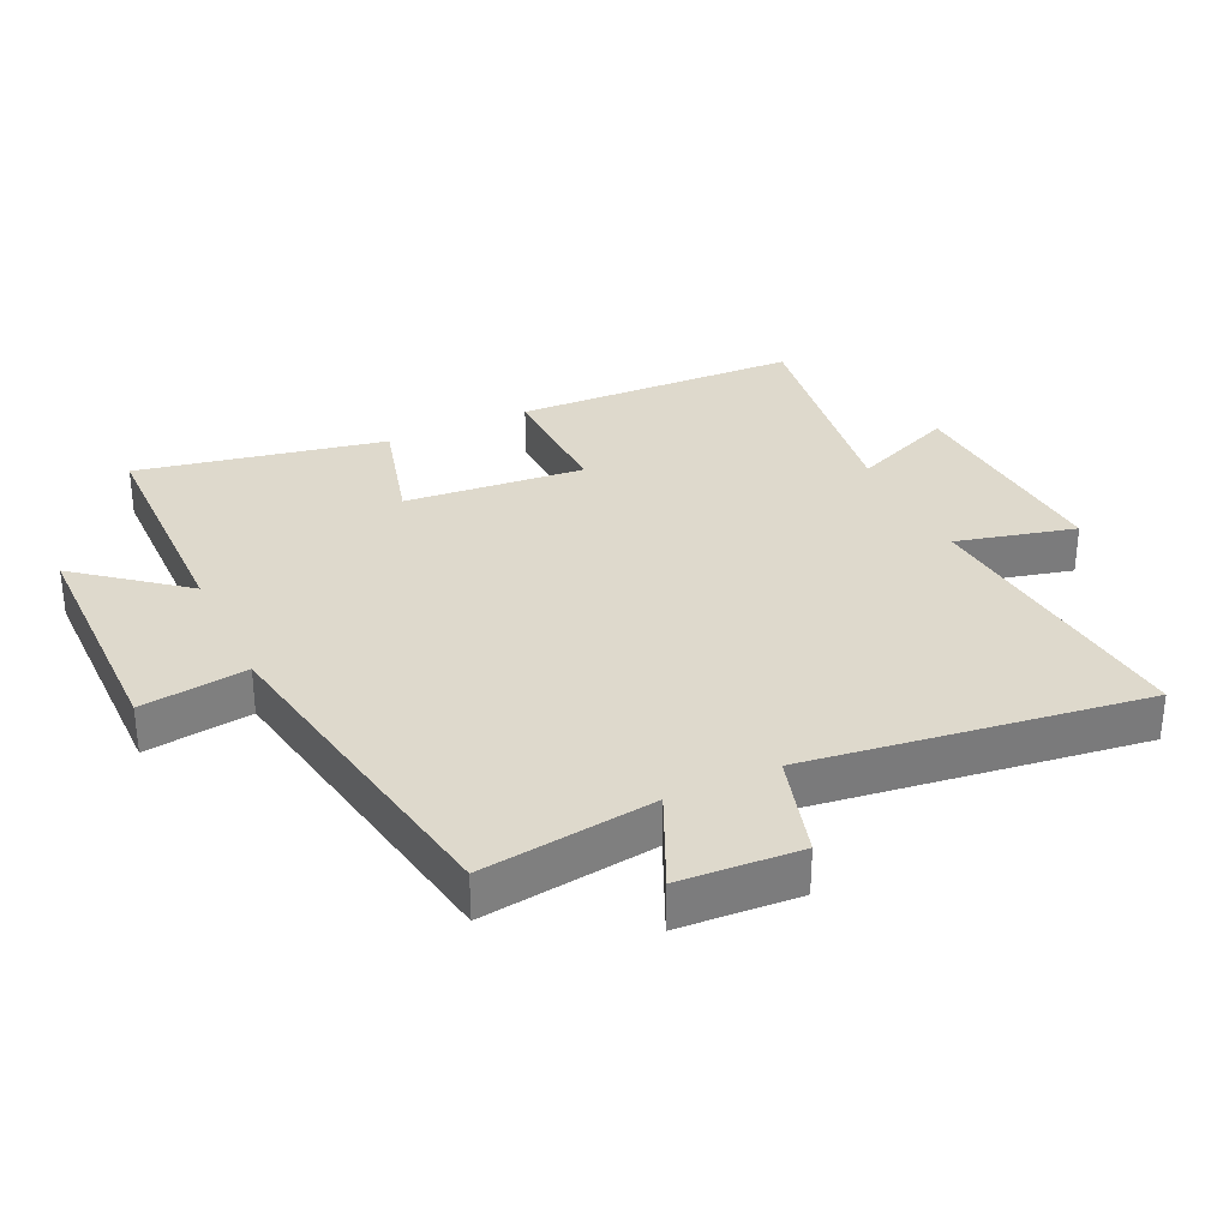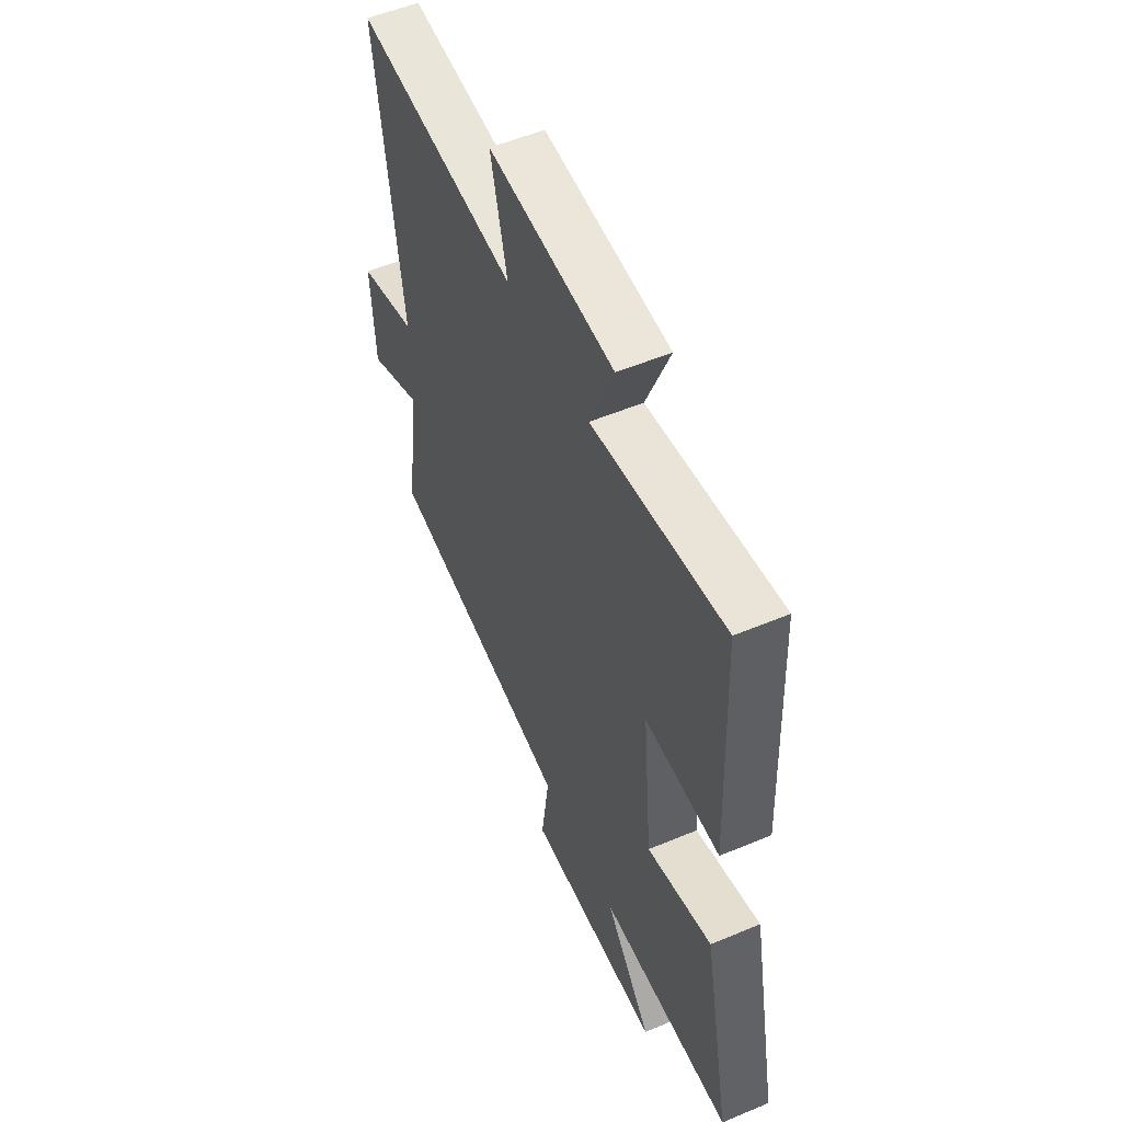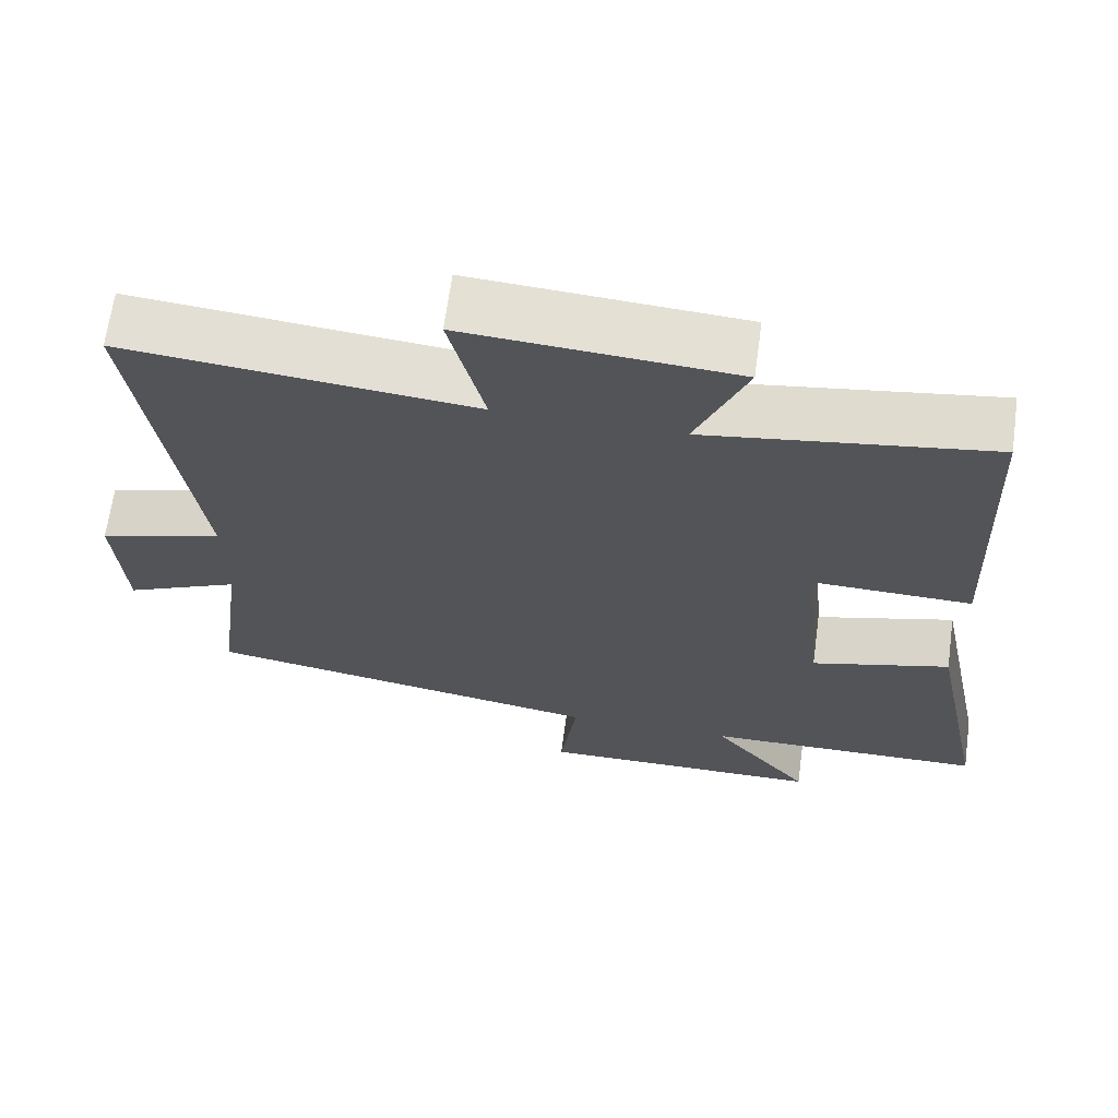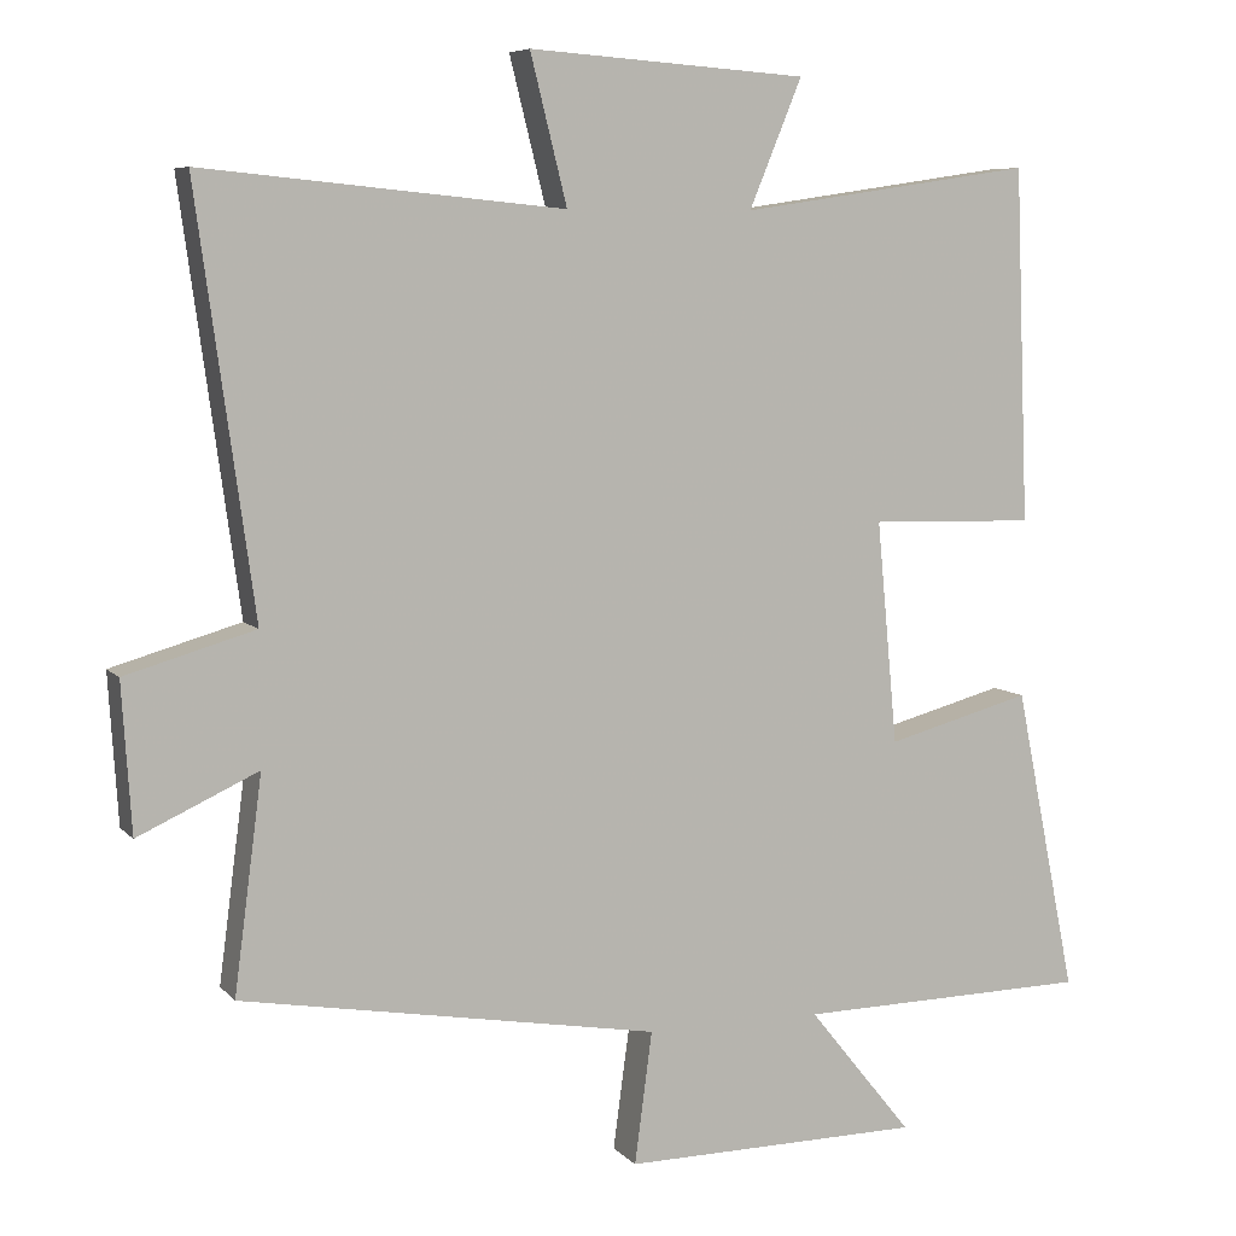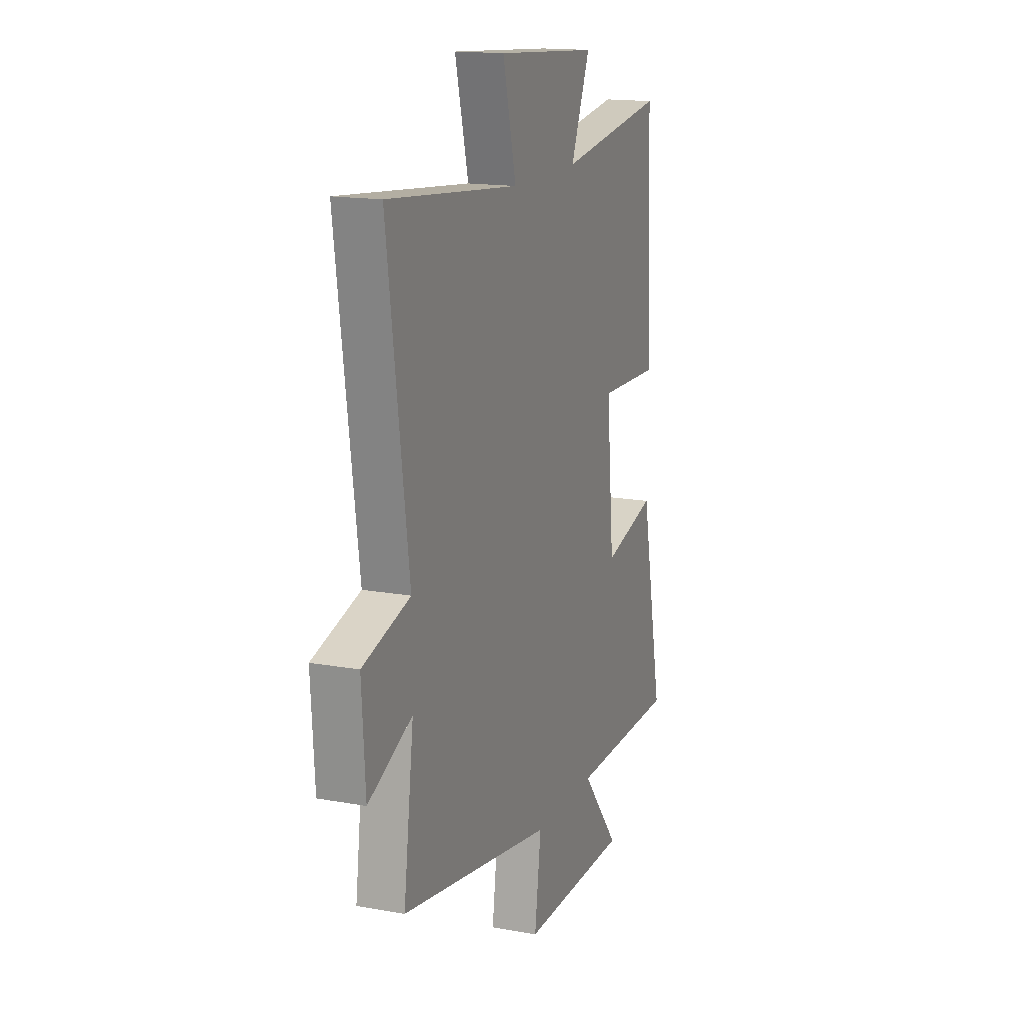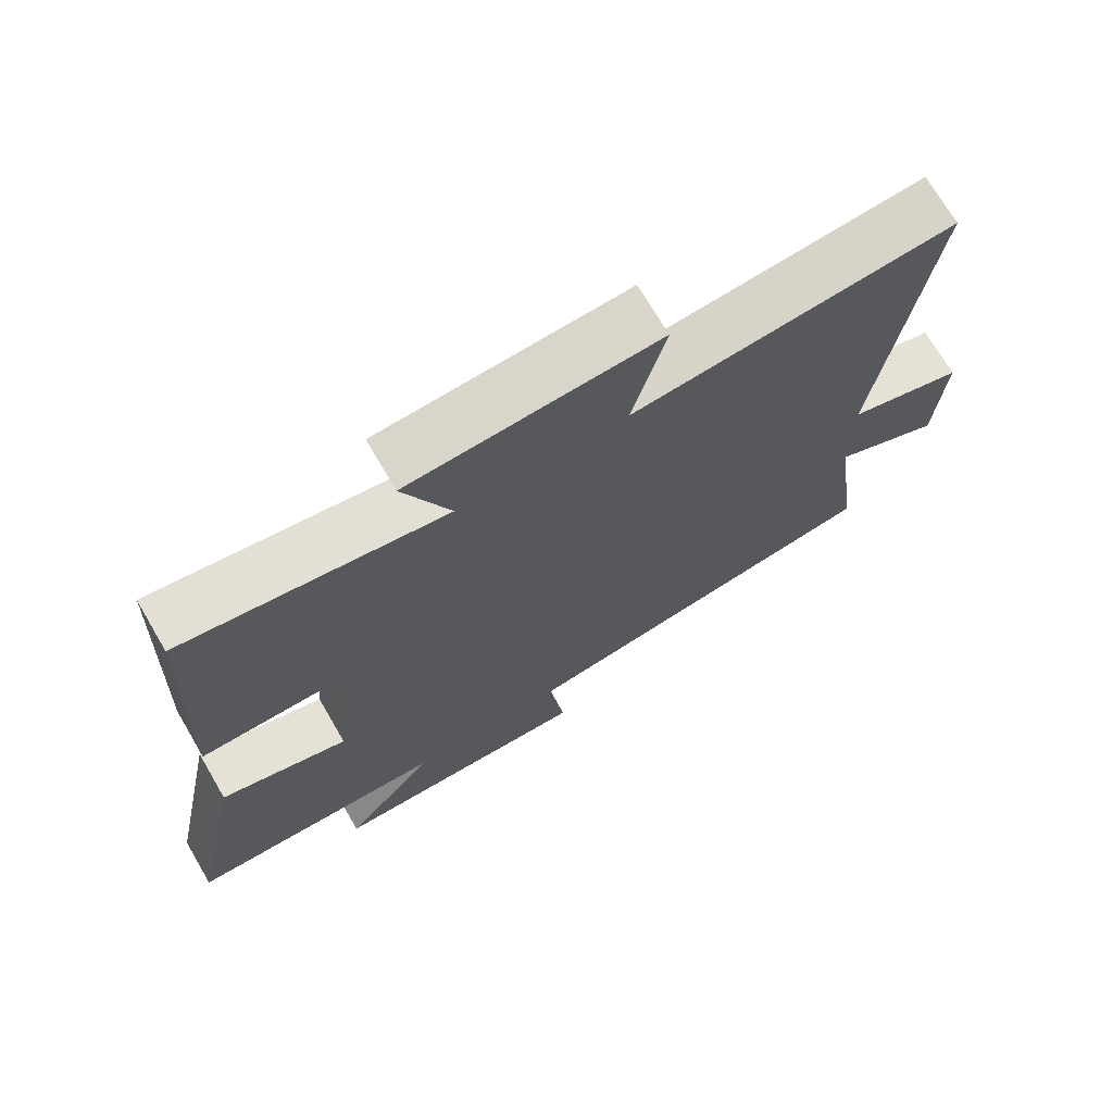
<metadata>
{"format":"obj","ext":"obj","renderer":"f3d","projection":"perspective","resolution":1024,"background":"white","views":[{"elev":32.0,"azim":-115.3,"up":"+Y"},{"elev":54.0,"azim":66.0,"up":"+Z"},{"elev":66.4,"azim":7.8,"up":"+Z"},{"elev":7.0,"azim":-22.1,"up":"+Z"},{"elev":15.8,"azim":-69.2,"up":"+Z"},{"elev":71.4,"azim":149.7,"up":"+Z"}]}
</metadata>
<code>
v 0.577 0.07 -0.493
v 0.21 0.07 -0.5
v 0.34 0.07 -0.661
v -0.034 0.07 -0.665
v -0.012 0.07 -0.5
v -0.535 0.07 -0.41
v -0.5 0.07 -0.142
v -0.65 0.07 -0.211
v -0.662 0.07 -0.025
v -0.5 0.07 0.022
v -0.572 0.07 0.544
v -0.121 0.07 0.5
v -0.167 0.07 0.684
v 0.181 0.07 0.66
v 0.115 0.07 0.5
v 0.483 0.07 0.555
v 0.5 0.07 0.113
v 0.293 0.07 0.118
v 0.319 0.07 -0.16
v 0.5 0.07 -0.111
v 0.577 0 -0.493
v 0.21 0 -0.5
v 0.34 0 -0.661
v -0.034 0 -0.665
v -0.012 0 -0.5
v -0.535 0 -0.41
v -0.5 0 -0.142
v -0.65 0 -0.211
v -0.662 0 -0.025
v -0.5 0 0.022
v -0.572 0 0.544
v -0.121 0 0.5
v -0.167 0 0.684
v 0.181 0 0.66
v 0.115 0 0.5
v 0.483 0 0.555
v 0.5 0 0.113
v 0.293 0 0.118
v 0.319 0 -0.16
v 0.5 0 -0.111
f 19 20 1 2
f 18 19 2
f 15 16 17 18
f 15 18 2
f 12 13 14 15
f 12 15 2
f 10 11 12 2
f 7 8 9 10
f 7 10 2 3
f 5 6 7
f 5 7 3
f 3 4 5
f 22 21 40 39
f 22 39 38
f 38 37 36 35
f 22 38 35
f 35 34 33 32
f 22 35 32
f 22 32 31 30
f 30 29 28 27
f 23 22 30 27
f 27 26 25
f 23 27 25
f 25 24 23
f 1 21 22 2
f 2 22 23 3
f 3 23 24 4
f 4 24 25 5
f 5 25 26 6
f 6 26 27 7
f 7 27 28 8
f 8 28 29 9
f 9 29 30 10
f 10 30 31 11
f 11 31 32 12
f 12 32 33 13
f 13 33 34 14
f 14 34 35 15
f 15 35 36 16
f 16 36 37 17
f 17 37 38 18
f 18 38 39 19
f 19 39 40 20
f 20 40 21 1

</code>
